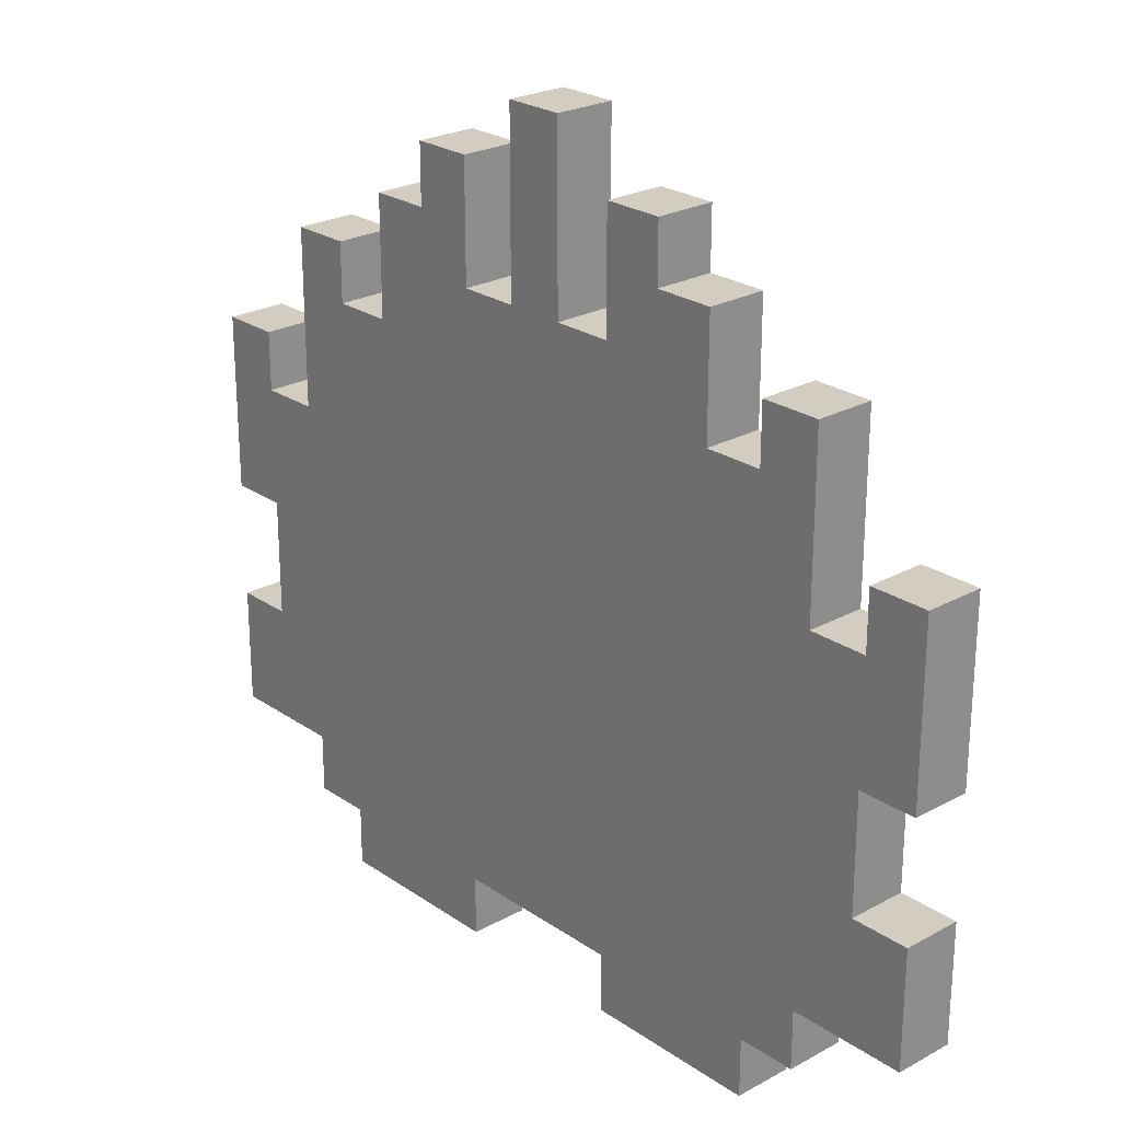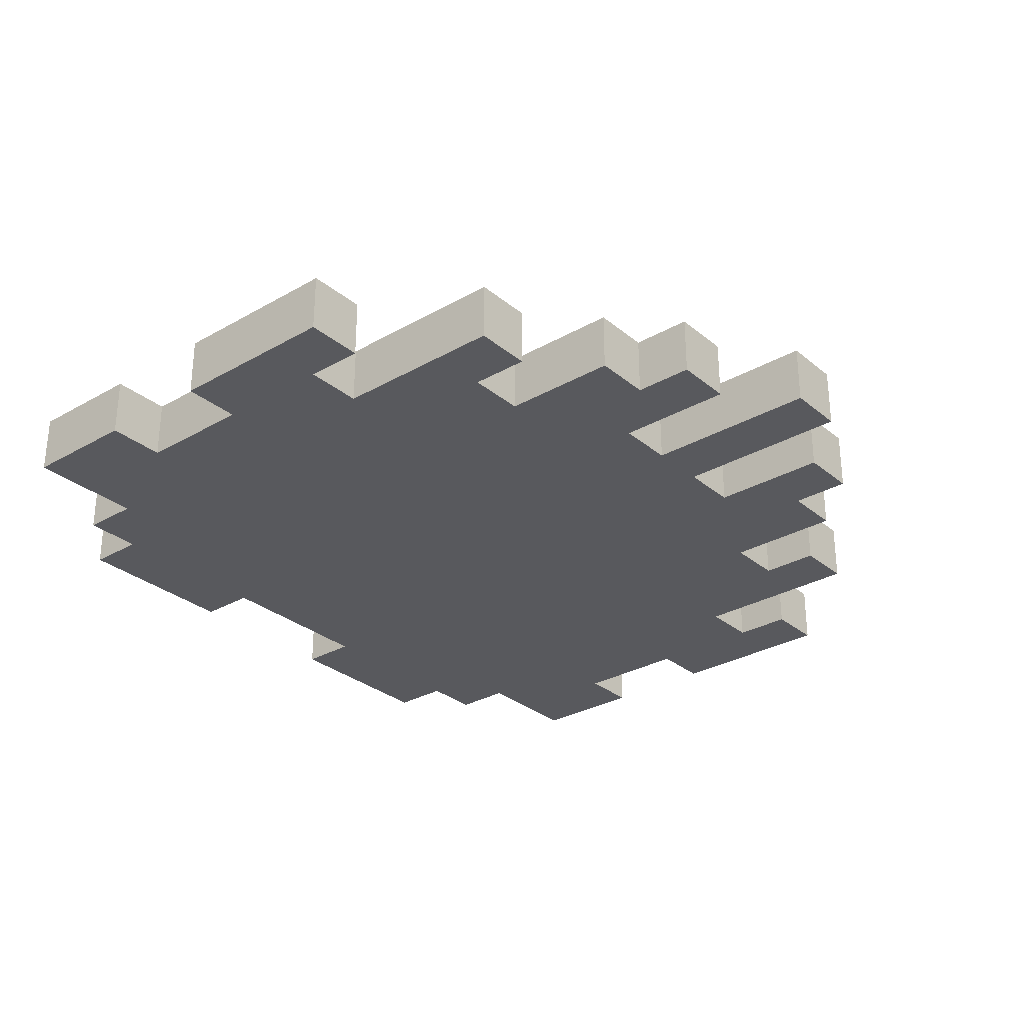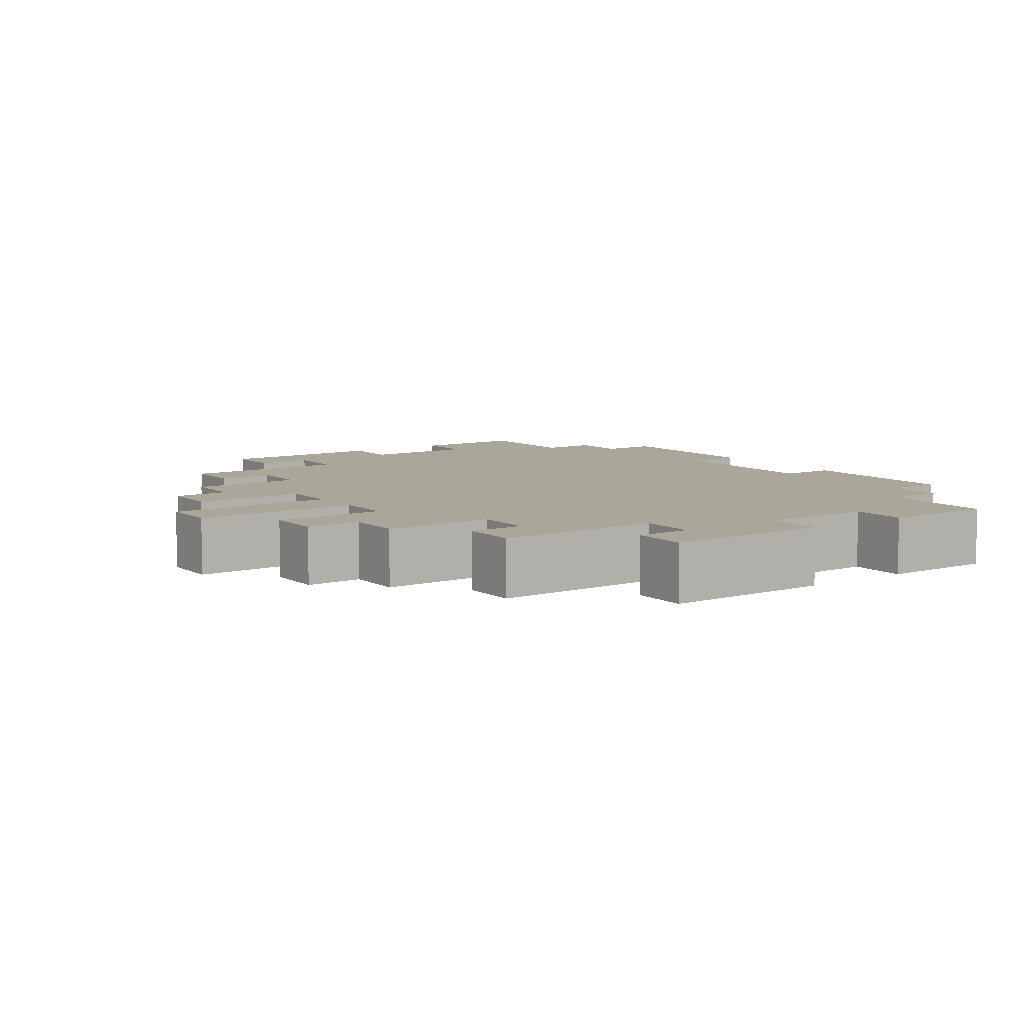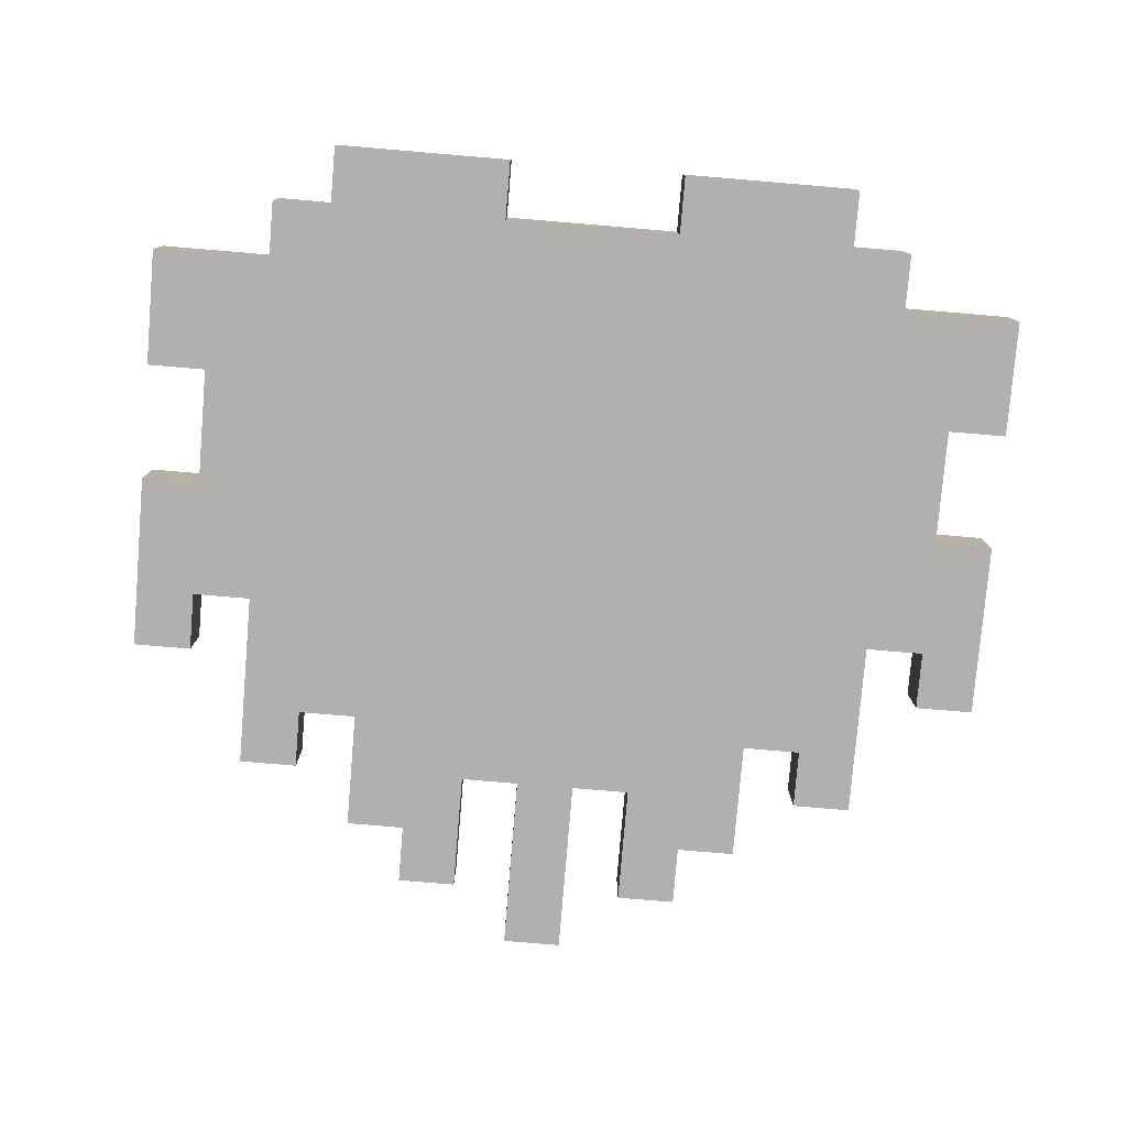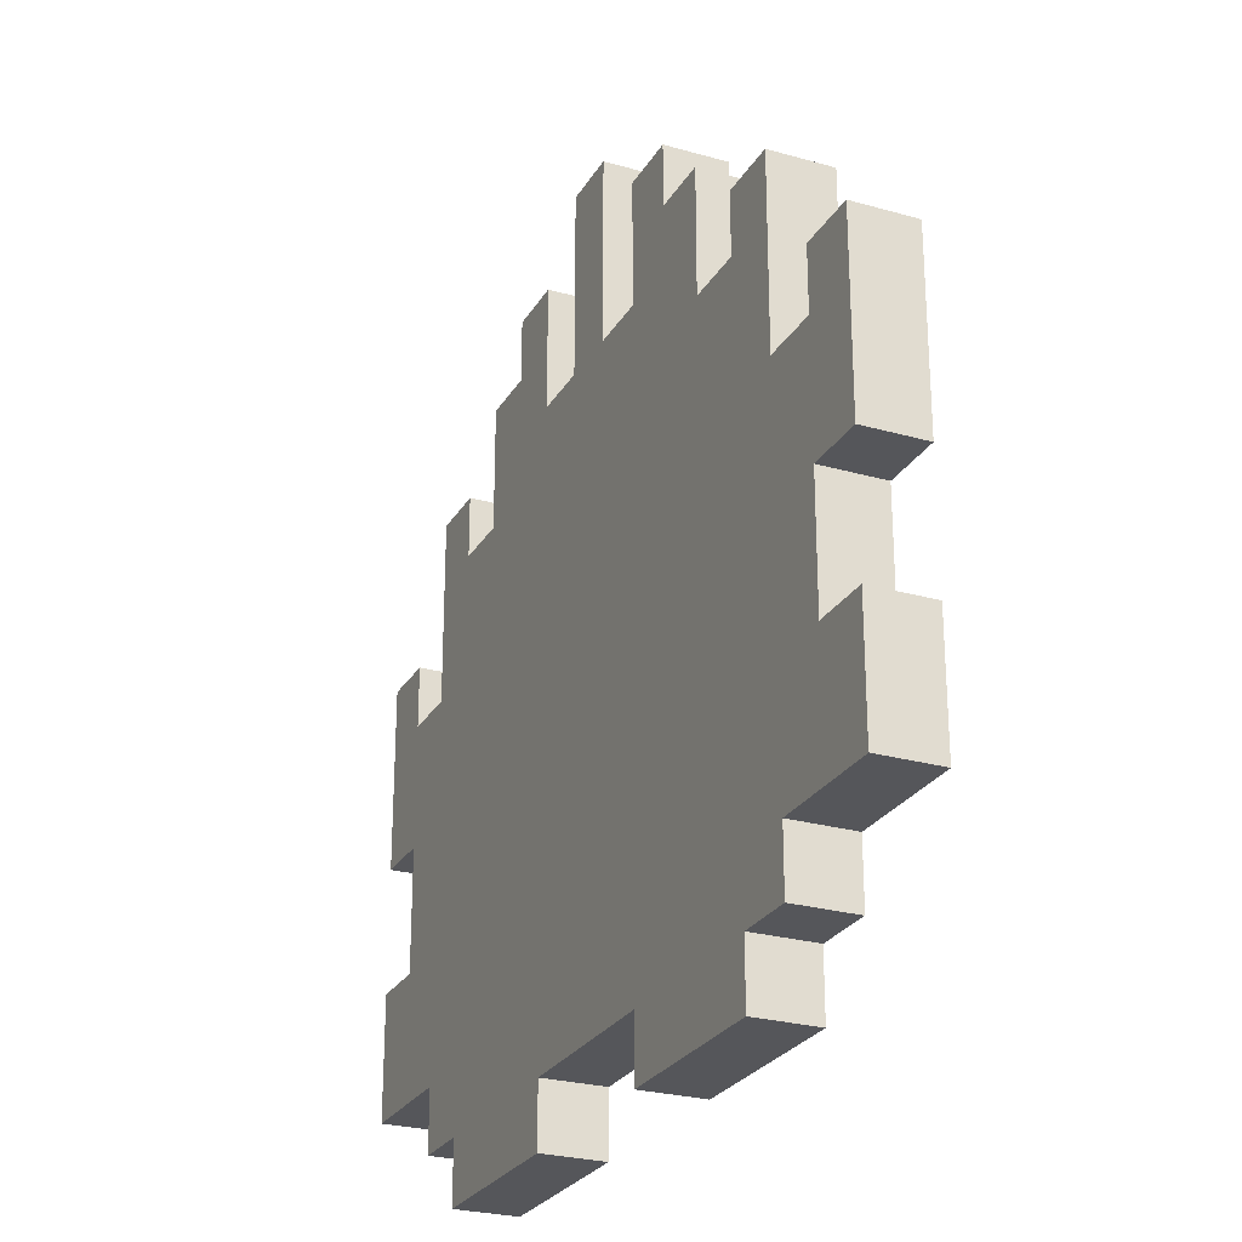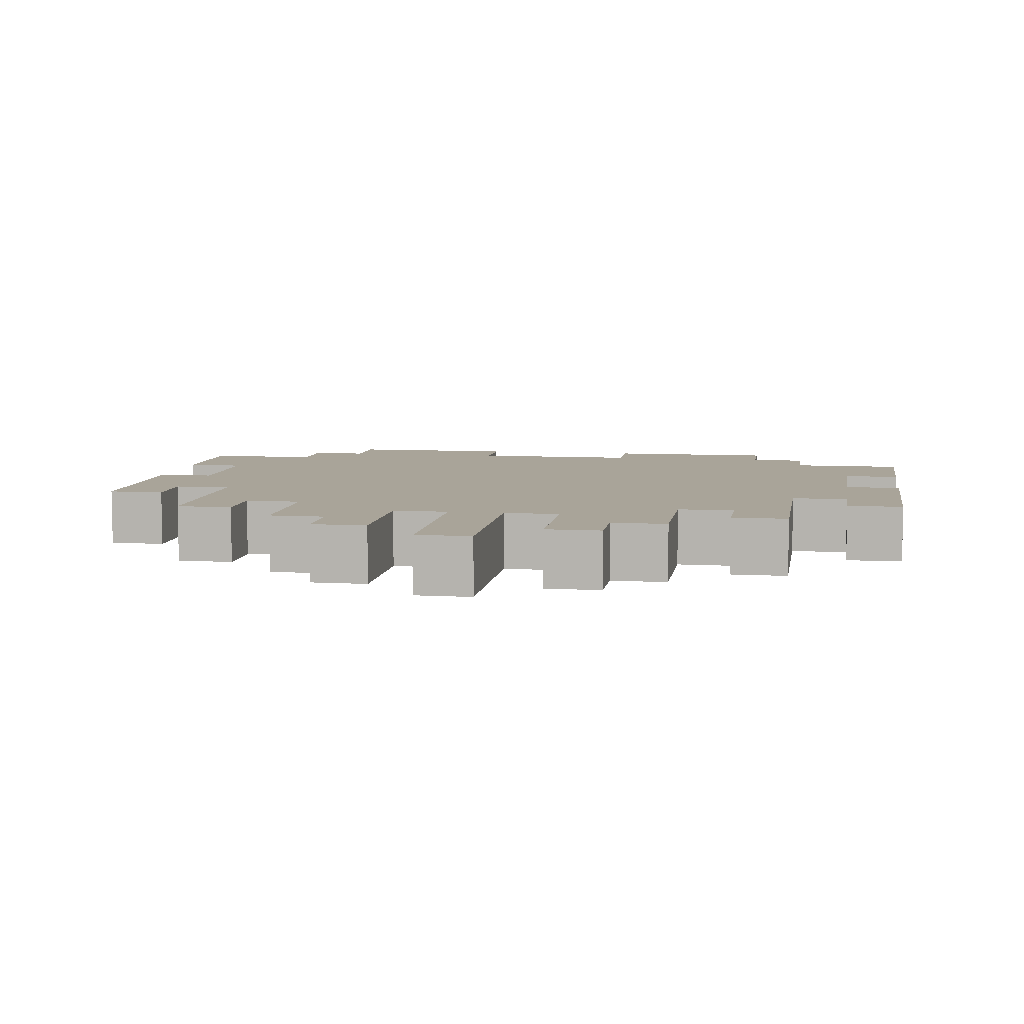
<metadata>
{"format":"obj","ext":"obj","renderer":"f3d","projection":"perspective","resolution":1024,"background":"white","views":[{"elev":24.5,"azim":48.1,"up":"+Z"},{"elev":-29.8,"azim":-50.0,"up":"+Y"},{"elev":7.8,"azim":54.8,"up":"+Y"},{"elev":-78.8,"azim":175.2,"up":"+Y"},{"elev":-26.1,"azim":-114.2,"up":"+Z"},{"elev":7.3,"azim":9.2,"up":"+Y"}]}
</metadata>
<code>
o
v 0.1 0.1 -0.5
v 0.1 0.1 -0.8
v 0.1 0.1 -1
v 0.1 0.1 -1.2
v 0.1 0.2 -0.5
v 0.1 0.2 -0.8
v 0.1 0.2 -1
v 0.1 0.2 -1.2
v 0.2 0.1 -0.8
v 0.2 0.1 -1
v 0.2 0.2 -0.8
v 0.2 0.2 -1
v 0.3 0.1 -0.3
v 0.3 0.1 -0.6
v 0.3 0.1 -1.2
v 0.3 0.1 -1.3
v 0.3 0.2 -0.3
v 0.3 0.2 -0.6
v 0.3 0.2 -1.2
v 0.3 0.2 -1.3
v 0.4 0.1 -1.3
v 0.4 0.1 -1.4
v 0.4 0.2 -1.3
v 0.4 0.2 -1.4
v 0.5 0.1 -0.2
v 0.5 0.1 -0.4
v 0.5 0.2 -0.2
v 0.5 0.2 -0.4
v 0.6 0.1 -0.1
v 0.6 0.1 -0.2
v 0.6 0.2 -0.1
v 0.6 0.2 -0.2
v 0.8 0.1 0
v 0.8 0.1 -0.3
v 0.8 0.2 0
v 0.8 0.2 -0.3
v 1 0.1 -0.1
v 1 0.1 -0.3
v 1 0.1 -1.3
v 1 0.1 -1.4
v 1 0.2 -0.1
v 1 0.2 -0.3
v 1 0.2 -1.3
v 1 0.2 -1.4
v 1.3 0.1 -0.3
v 1.3 0.1 -0.4
v 1.3 0.2 -0.3
v 1.3 0.2 -0.4
v 1.5 0.1 -0.5
v 1.5 0.1 -0.6
v 1.5 0.2 -0.5
v 1.5 0.2 -0.6
v 0.2 0.1 -0.5
v 0.2 0.1 -0.6
v 0.2 0.2 -0.5
v 0.2 0.2 -0.6
v 0.4 0.1 -0.3
v 0.4 0.1 -0.4
v 0.4 0.2 -0.3
v 0.4 0.2 -0.4
v 0.7 0.1 -0.1
v 0.7 0.1 -0.3
v 0.7 0.1 -1.3
v 0.7 0.1 -1.4
v 0.7 0.2 -0.1
v 0.7 0.2 -0.3
v 0.7 0.2 -1.3
v 0.7 0.2 -1.4
v 0.9 0.1 0
v 0.9 0.1 -0.3
v 0.9 0.2 0
v 0.9 0.2 -0.3
v 1.1 0.1 -0.1
v 1.1 0.1 -0.2
v 1.1 0.2 -0.1
v 1.1 0.2 -0.2
v 1.2 0.1 -0.2
v 1.2 0.1 -0.4
v 1.2 0.2 -0.2
v 1.2 0.2 -0.4
v 1.3 0.1 -1.3
v 1.3 0.1 -1.4
v 1.3 0.2 -1.3
v 1.3 0.2 -1.4
v 1.4 0.1 -0.3
v 1.4 0.1 -0.6
v 1.4 0.1 -1.2
v 1.4 0.1 -1.3
v 1.4 0.2 -0.3
v 1.4 0.2 -0.6
v 1.4 0.2 -1.2
v 1.4 0.2 -1.3
v 1.5 0.1 -0.8
v 1.5 0.1 -1
v 1.5 0.2 -0.8
v 1.5 0.2 -1
v 1.6 0.1 -0.5
v 1.6 0.1 -0.8
v 1.6 0.1 -1
v 1.6 0.1 -1.2
v 1.6 0.2 -0.5
v 1.6 0.2 -0.8
v 1.6 0.2 -1
v 1.6 0.2 -1.2
v 0.8 0.1 0
v 0.8 0.2 0
v 0.9 0.1 0
v 0.9 0.2 0
v 0.6 0.1 -0.1
v 0.6 0.2 -0.1
v 0.7 0.1 -0.1
v 0.7 0.2 -0.1
v 1 0.1 -0.1
v 1 0.2 -0.1
v 1.1 0.1 -0.1
v 1.1 0.2 -0.1
v 0.5 0.1 -0.2
v 0.5 0.2 -0.2
v 0.6 0.1 -0.2
v 0.6 0.2 -0.2
v 1.1 0.1 -0.2
v 1.1 0.2 -0.2
v 1.2 0.1 -0.2
v 1.2 0.2 -0.2
v 0.3 0.1 -0.3
v 0.3 0.2 -0.3
v 0.4 0.1 -0.3
v 0.4 0.2 -0.3
v 0.7 0.1 -0.3
v 0.7 0.2 -0.3
v 0.8 0.1 -0.3
v 0.8 0.2 -0.3
v 0.9 0.1 -0.3
v 0.9 0.2 -0.3
v 1 0.1 -0.3
v 1 0.2 -0.3
v 1.3 0.1 -0.3
v 1.3 0.2 -0.3
v 1.4 0.1 -0.3
v 1.4 0.2 -0.3
v 0.4 0.1 -0.4
v 0.4 0.2 -0.4
v 0.5 0.1 -0.4
v 0.5 0.2 -0.4
v 1.2 0.1 -0.4
v 1.2 0.2 -0.4
v 1.3 0.1 -0.4
v 1.3 0.2 -0.4
v 0.1 0.1 -0.5
v 0.1 0.2 -0.5
v 0.2 0.1 -0.5
v 0.2 0.2 -0.5
v 1.5 0.1 -0.5
v 1.5 0.2 -0.5
v 1.6 0.1 -0.5
v 1.6 0.2 -0.5
v 0.2 0.1 -0.6
v 0.2 0.2 -0.6
v 0.3 0.1 -0.6
v 0.3 0.2 -0.6
v 1.4 0.1 -0.6
v 1.4 0.2 -0.6
v 1.5 0.1 -0.6
v 1.5 0.2 -0.6
v 0.1 0.1 -1
v 0.1 0.2 -1
v 0.2 0.1 -1
v 0.2 0.2 -1
v 1.5 0.1 -1
v 1.5 0.2 -1
v 1.6 0.1 -1
v 1.6 0.2 -1
v 0.1 0.1 -0.8
v 0.1 0.2 -0.8
v 0.2 0.1 -0.8
v 0.2 0.2 -0.8
v 1.5 0.1 -0.8
v 1.5 0.2 -0.8
v 1.6 0.1 -0.8
v 1.6 0.2 -0.8
v 0.1 0.1 -1.2
v 0.1 0.2 -1.2
v 0.3 0.1 -1.2
v 0.3 0.2 -1.2
v 1.4 0.1 -1.2
v 1.4 0.2 -1.2
v 1.6 0.1 -1.2
v 1.6 0.2 -1.2
v 0.3 0.1 -1.3
v 0.3 0.2 -1.3
v 0.4 0.1 -1.3
v 0.4 0.2 -1.3
v 0.7 0.1 -1.3
v 0.7 0.2 -1.3
v 1 0.1 -1.3
v 1 0.2 -1.3
v 1.3 0.1 -1.3
v 1.3 0.2 -1.3
v 1.4 0.1 -1.3
v 1.4 0.2 -1.3
v 0.4 0.1 -1.4
v 0.4 0.2 -1.4
v 0.7 0.1 -1.4
v 0.7 0.2 -1.4
v 1 0.1 -1.4
v 1 0.2 -1.4
v 1.3 0.1 -1.4
v 1.3 0.2 -1.4
v 0.8 0.1 0
v 0.9 0.1 0
v 0.6 0.1 -0.1
v 0.7 0.1 -0.1
v 1 0.1 -0.1
v 1.1 0.1 -0.1
v 0.5 0.1 -0.2
v 0.6 0.1 -0.2
v 1.1 0.1 -0.2
v 1.2 0.1 -0.2
v 0.3 0.1 -0.3
v 0.4 0.1 -0.3
v 0.7 0.1 -0.3
v 0.8 0.1 -0.3
v 0.9 0.1 -0.3
v 1 0.1 -0.3
v 1.3 0.1 -0.3
v 1.4 0.1 -0.3
v 0.4 0.1 -0.4
v 0.5 0.1 -0.4
v 1.2 0.1 -0.4
v 1.3 0.1 -0.4
v 0.1 0.1 -0.5
v 0.2 0.1 -0.5
v 1.5 0.1 -0.5
v 1.6 0.1 -0.5
v 0.2 0.1 -0.6
v 0.3 0.1 -0.6
v 1.4 0.1 -0.6
v 1.5 0.1 -0.6
v 0.1 0.1 -0.8
v 0.2 0.1 -0.8
v 1.5 0.1 -0.8
v 1.6 0.1 -0.8
v 0.1 0.1 -1
v 0.2 0.1 -1
v 1.5 0.1 -1
v 1.6 0.1 -1
v 0.1 0.1 -1.2
v 0.3 0.1 -1.2
v 1.4 0.1 -1.2
v 1.6 0.1 -1.2
v 0.3 0.1 -1.3
v 0.4 0.1 -1.3
v 0.7 0.1 -1.3
v 1 0.1 -1.3
v 1.3 0.1 -1.3
v 1.4 0.1 -1.3
v 0.4 0.1 -1.4
v 0.7 0.1 -1.4
v 1 0.1 -1.4
v 1.3 0.1 -1.4
v 0.8 0.2 0
v 0.9 0.2 0
v 0.6 0.2 -0.1
v 0.7 0.2 -0.1
v 1 0.2 -0.1
v 1.1 0.2 -0.1
v 0.5 0.2 -0.2
v 0.6 0.2 -0.2
v 1.1 0.2 -0.2
v 1.2 0.2 -0.2
v 0.3 0.2 -0.3
v 0.4 0.2 -0.3
v 0.7 0.2 -0.3
v 0.8 0.2 -0.3
v 0.9 0.2 -0.3
v 1 0.2 -0.3
v 1.3 0.2 -0.3
v 1.4 0.2 -0.3
v 0.4 0.2 -0.4
v 0.5 0.2 -0.4
v 1.2 0.2 -0.4
v 1.3 0.2 -0.4
v 0.1 0.2 -0.5
v 0.2 0.2 -0.5
v 1.5 0.2 -0.5
v 1.6 0.2 -0.5
v 0.2 0.2 -0.6
v 0.3 0.2 -0.6
v 1.4 0.2 -0.6
v 1.5 0.2 -0.6
v 0.1 0.2 -0.8
v 0.2 0.2 -0.8
v 1.5 0.2 -0.8
v 1.6 0.2 -0.8
v 0.1 0.2 -1
v 0.2 0.2 -1
v 1.5 0.2 -1
v 1.6 0.2 -1
v 0.1 0.2 -1.2
v 0.3 0.2 -1.2
v 1.4 0.2 -1.2
v 1.6 0.2 -1.2
v 0.3 0.2 -1.3
v 0.4 0.2 -1.3
v 0.7 0.2 -1.3
v 1 0.2 -1.3
v 1.3 0.2 -1.3
v 1.4 0.2 -1.3
v 0.4 0.2 -1.4
v 0.7 0.2 -1.4
v 1 0.2 -1.4
v 1.3 0.2 -1.4
f 5 2 1
f 6 2 5
f 7 4 3
f 8 4 7
f 11 10 9
f 12 10 11
f 17 14 13
f 18 14 17
f 19 16 15
f 20 16 19
f 23 22 21
f 24 22 23
f 27 26 25
f 28 26 27
f 31 30 29
f 32 30 31
f 35 34 33
f 36 34 35
f 41 38 37
f 42 38 41
f 43 40 39
f 44 40 43
f 47 46 45
f 48 46 47
f 51 50 49
f 52 50 51
f 53 54 55
f 55 54 56
f 57 58 59
f 59 58 60
f 61 62 65
f 65 62 66
f 63 64 67
f 67 64 68
f 69 70 71
f 71 70 72
f 73 74 75
f 75 74 76
f 77 78 79
f 79 78 80
f 81 82 83
f 83 82 84
f 85 86 89
f 89 86 90
f 87 88 91
f 91 88 92
f 93 94 95
f 95 94 96
f 97 98 101
f 101 98 102
f 99 100 103
f 103 100 104
f 107 106 105
f 108 106 107
f 111 110 109
f 112 110 111
f 115 114 113
f 116 114 115
f 119 118 117
f 120 118 119
f 123 122 121
f 124 122 123
f 127 126 125
f 128 126 127
f 131 130 129
f 132 130 131
f 135 134 133
f 136 134 135
f 139 138 137
f 140 138 139
f 143 142 141
f 144 142 143
f 147 146 145
f 148 146 147
f 151 150 149
f 152 150 151
f 155 154 153
f 156 154 155
f 159 158 157
f 160 158 159
f 163 162 161
f 164 162 163
f 167 166 165
f 168 166 167
f 171 170 169
f 172 170 171
f 173 174 175
f 175 174 176
f 177 178 179
f 179 178 180
f 181 182 183
f 183 182 184
f 185 186 187
f 187 186 188
f 189 190 191
f 191 190 192
f 193 194 195
f 195 194 196
f 197 198 199
f 199 198 200
f 201 202 203
f 203 202 204
f 205 206 207
f 207 206 208
f 216 212 211
f 217 214 213
f 221 216 215
f 221 212 216
f 222 210 209
f 223 210 222
f 224 218 217
f 224 217 213
f 227 220 219
f 228 221 215
f 228 223 222
f 228 224 223
f 228 222 221
f 229 218 224
f 229 224 228
f 230 226 225
f 235 232 231
f 236 227 219
f 236 229 228
f 236 228 227
f 236 230 229
f 237 226 230
f 237 230 236
f 238 234 233
f 239 235 231
f 239 238 237
f 239 237 236
f 239 236 235
f 240 238 239
f 241 234 238
f 241 238 240
f 242 234 241
f 244 241 240
f 245 241 244
f 247 244 243
f 247 246 245
f 247 245 244
f 248 246 247
f 249 246 248
f 250 246 249
f 251 249 248
f 252 249 251
f 253 249 252
f 254 249 253
f 255 249 254
f 256 249 255
f 257 253 252
f 258 253 257
f 259 255 254
f 260 255 259
f 263 264 268
f 265 266 269
f 267 268 273
f 268 264 273
f 261 262 274
f 274 262 275
f 269 270 276
f 265 269 276
f 271 272 279
f 267 273 280
f 274 275 280
f 275 276 280
f 273 274 280
f 276 270 281
f 280 276 281
f 277 278 282
f 283 284 287
f 271 279 288
f 280 281 288
f 279 280 288
f 281 282 288
f 282 278 289
f 288 282 289
f 285 286 290
f 283 287 291
f 289 290 291
f 288 289 291
f 287 288 291
f 291 290 292
f 290 286 293
f 292 290 293
f 293 286 294
f 292 293 296
f 296 293 297
f 295 296 299
f 297 298 299
f 296 297 299
f 299 298 300
f 300 298 301
f 301 298 302
f 300 301 303
f 303 301 304
f 304 301 305
f 305 301 306
f 306 301 307
f 307 301 308
f 304 305 309
f 309 305 310
f 306 307 311
f 311 307 312

</code>
